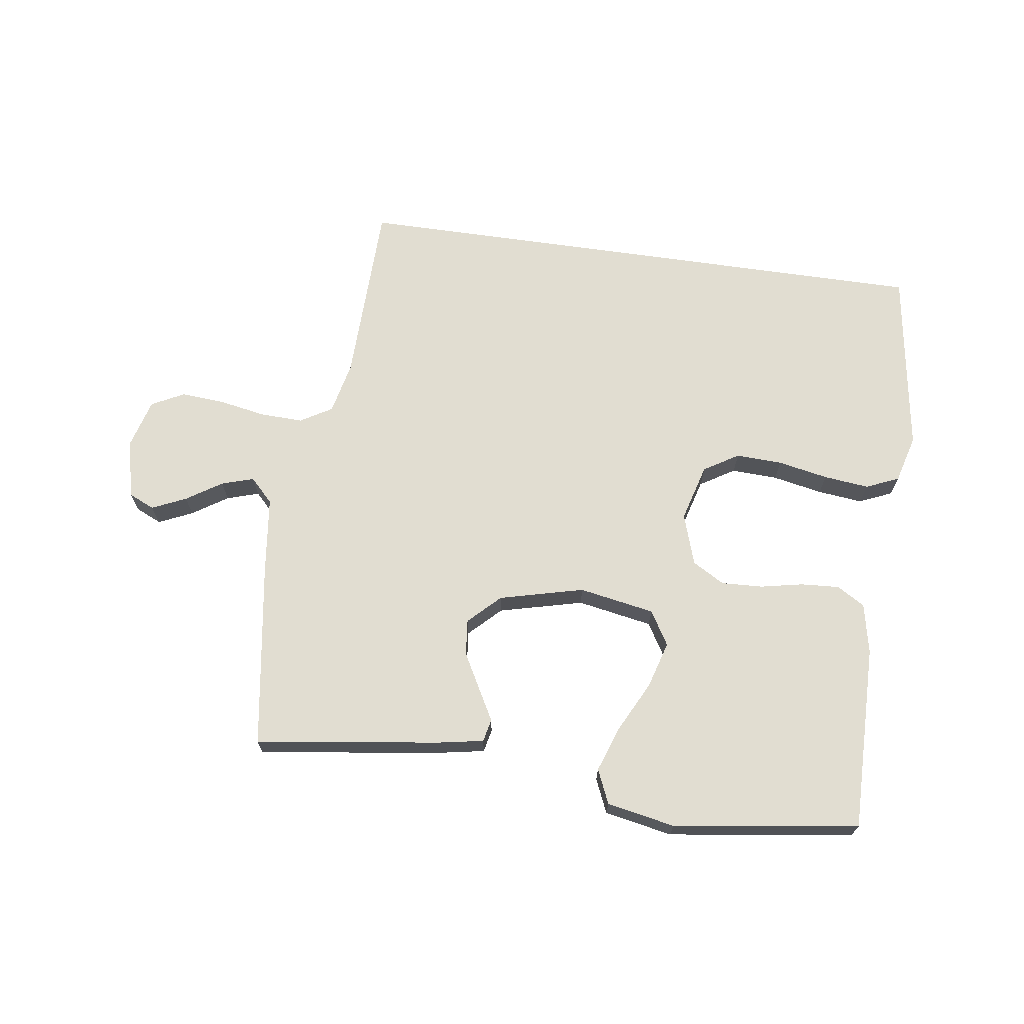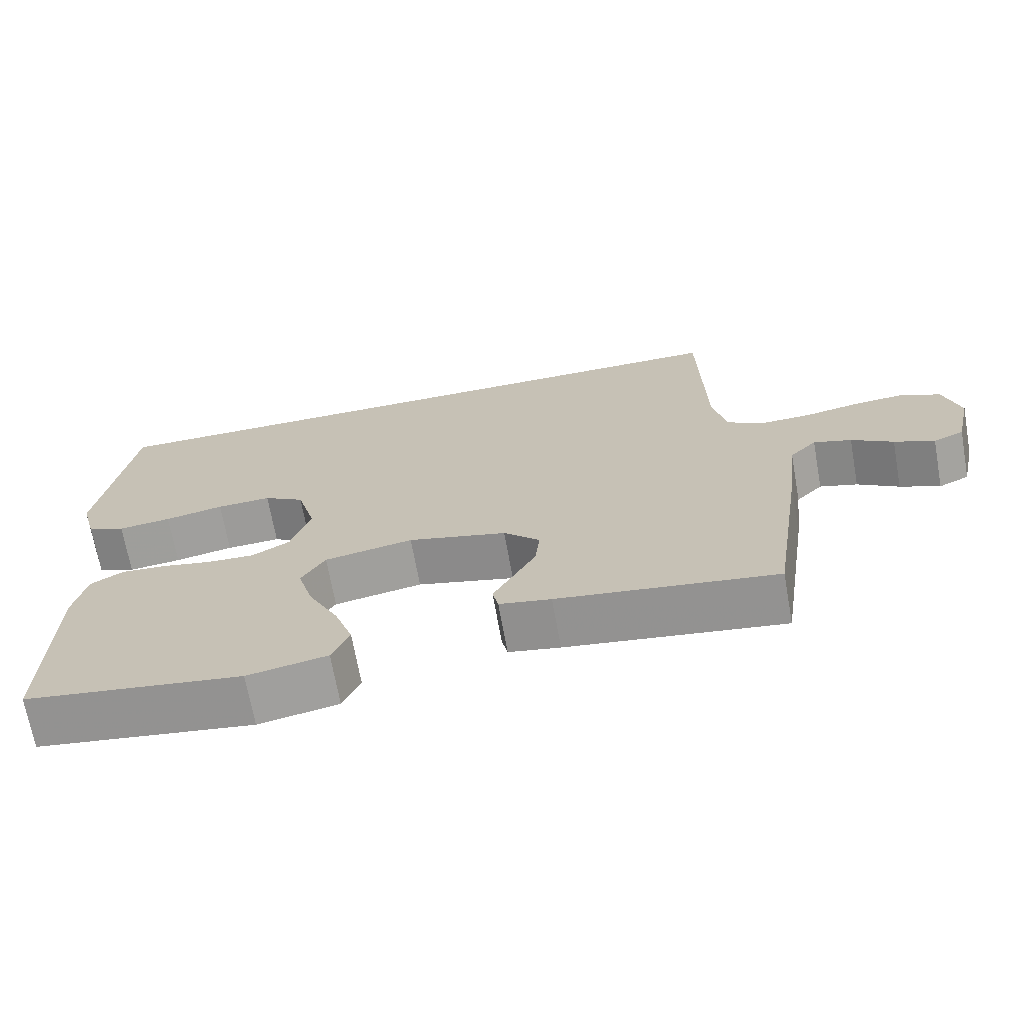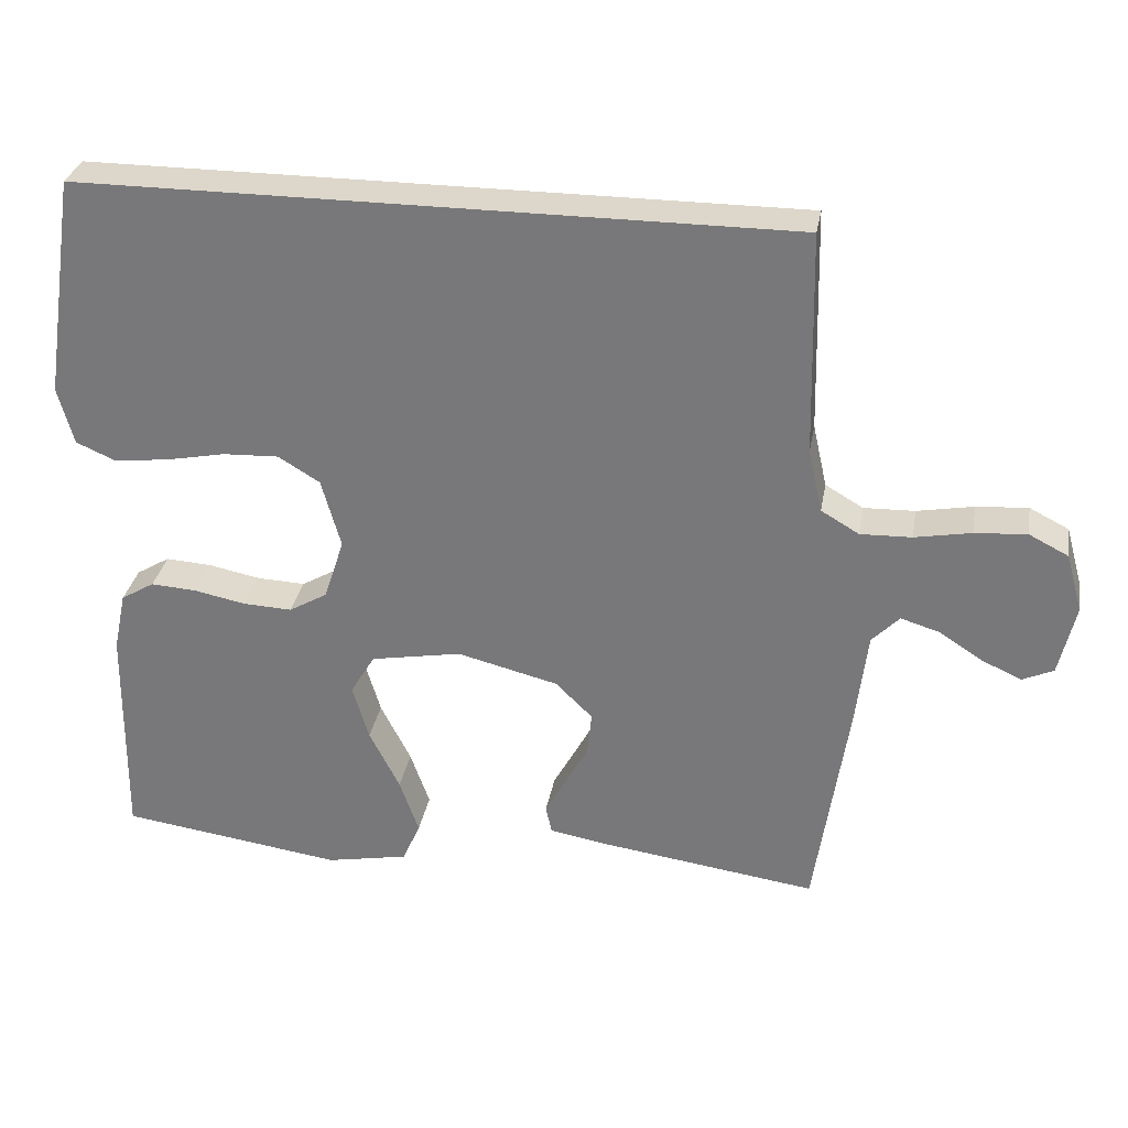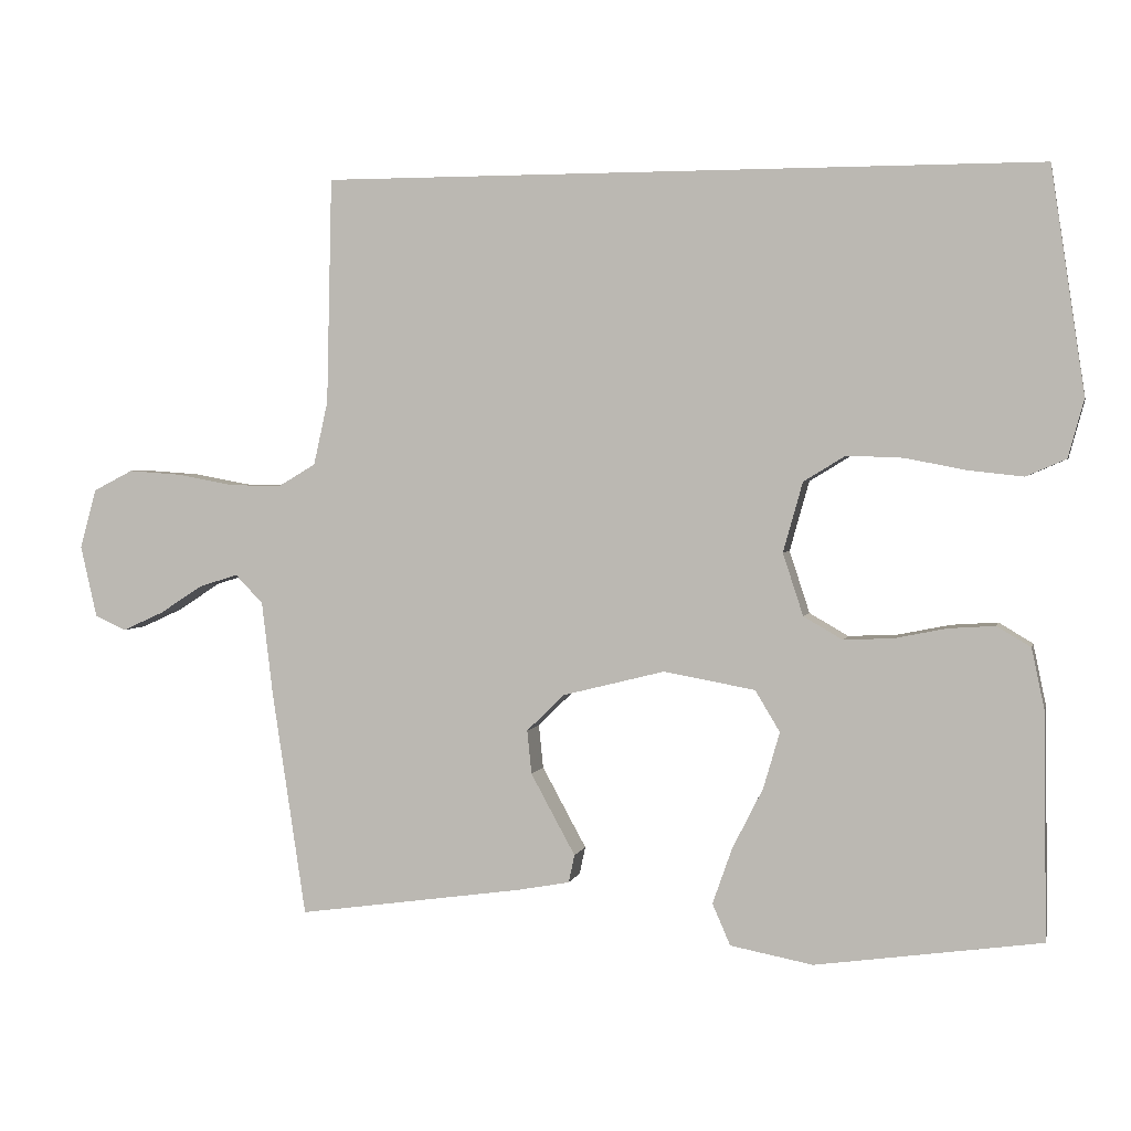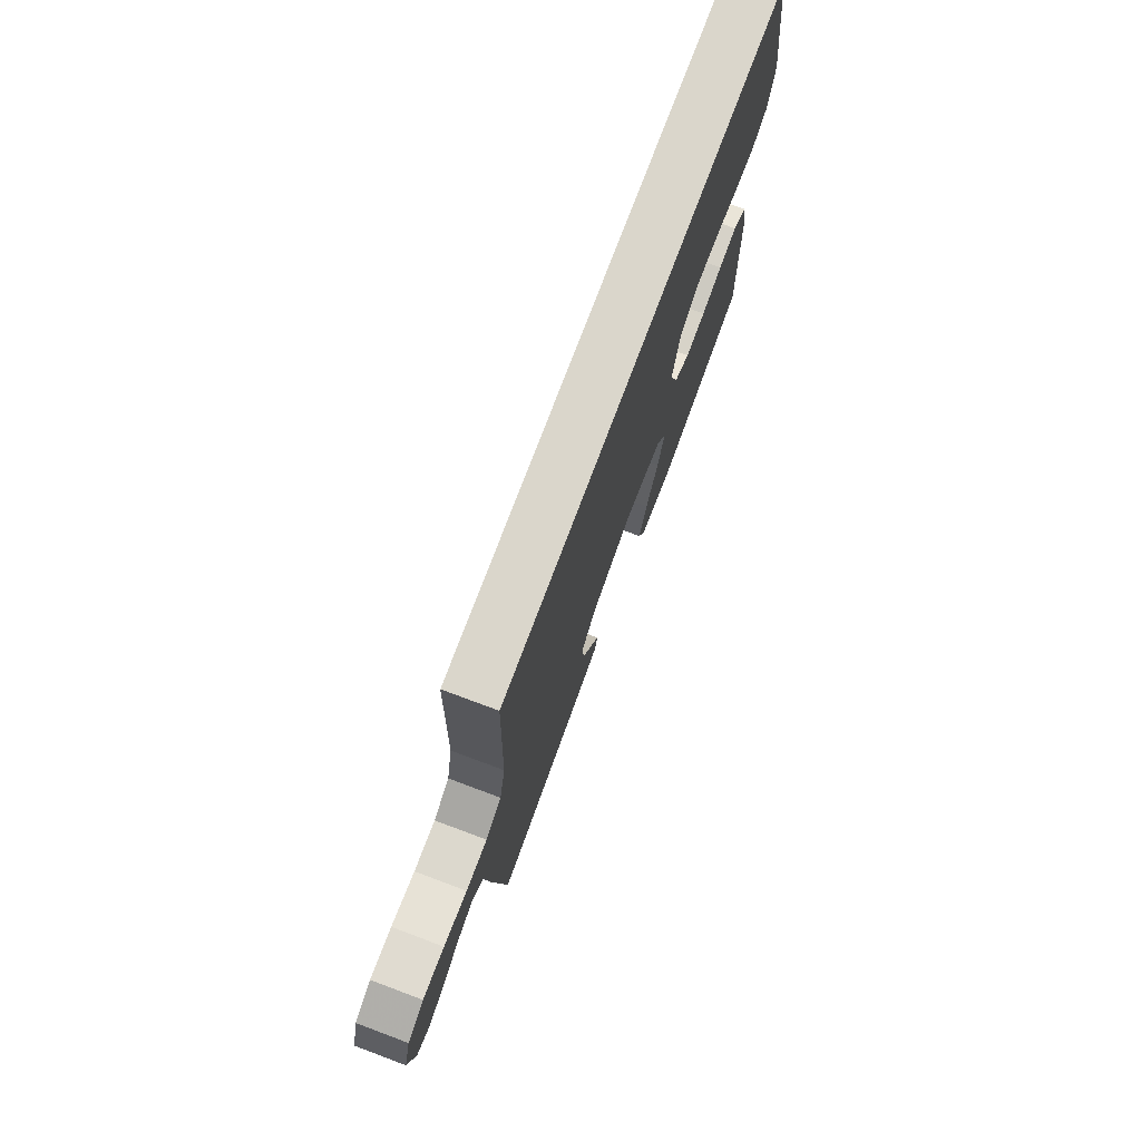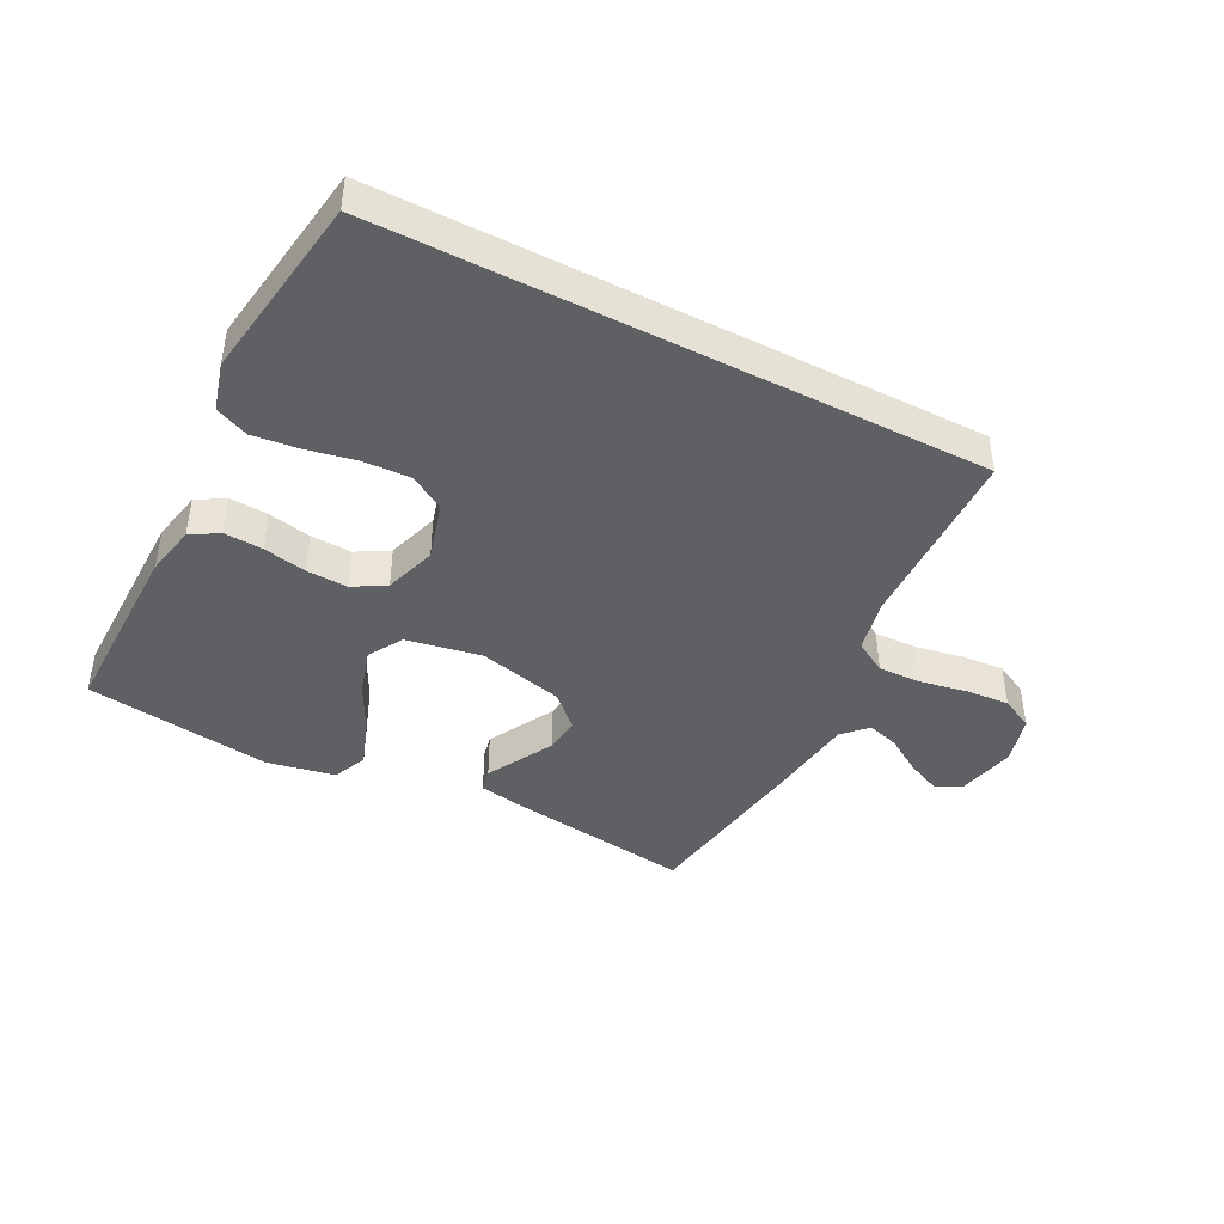
<metadata>
{"format":"obj","ext":"obj","renderer":"f3d","projection":"perspective","resolution":1024,"background":"white","views":[{"elev":68.9,"azim":-171.9,"up":"+Y"},{"elev":-69.2,"azim":10.2,"up":"+Z"},{"elev":30.8,"azim":9.9,"up":"+Z"},{"elev":2.5,"azim":-167.6,"up":"+Z"},{"elev":74.1,"azim":110.5,"up":"+Z"},{"elev":-42.9,"azim":-27.2,"up":"+Y"}]}
</metadata>
<code>
v -0.498 0.07 0.5
v 0.458 0.07 0.5
v 0.465 0.07 0.2
v 0.484 0.07 0.115
v 0.535 0.07 0.085
v 0.604 0.07 0.087
v 0.68 0.07 0.101
v 0.75 0.07 0.106
v 0.803 0.07 0.079
v 0.825 0.07 0
v 0.803 0.07 -0.096
v 0.761 0.07 -0.115
v 0.706 0.07 -0.09
v 0.649 0.07 -0.053
v 0.597 0.07 -0.037
v 0.56 0.07 -0.075
v 0.545 0.07 -0.2
v 0.5 0.07 -0.5
v 0.2 0.07 -0.458
v 0.129 0.07 -0.445
v 0.121 0.07 -0.408
v 0.149 0.07 -0.357
v 0.18 0.07 -0.3
v 0.186 0.07 -0.242
v 0.136 0.07 -0.193
v 0 0.07 -0.159
v -0.122 0.07 -0.181
v -0.155 0.07 -0.236
v -0.133 0.07 -0.311
v -0.092 0.07 -0.392
v -0.066 0.07 -0.466
v -0.09 0.07 -0.521
v -0.2 0.07 -0.542
v -0.5 0.07 -0.5
v -0.496 0.07 -0.2
v -0.479 0.07 -0.119
v -0.434 0.07 -0.092
v -0.372 0.07 -0.096
v -0.303 0.07 -0.11
v -0.237 0.07 -0.113
v -0.185 0.07 -0.083
v -0.158 0.07 0
v -0.184 0.07 0.093
v -0.24 0.07 0.127
v -0.315 0.07 0.124
v -0.396 0.07 0.108
v -0.469 0.07 0.1
v -0.522 0.07 0.123
v -0.543 0.07 0.2
v -0.498 0 0.5
v 0.458 0 0.5
v 0.465 0 0.2
v 0.484 0 0.115
v 0.535 0 0.085
v 0.604 0 0.087
v 0.68 0 0.101
v 0.75 0 0.106
v 0.803 0 0.079
v 0.825 0 0
v 0.803 0 -0.096
v 0.761 0 -0.115
v 0.706 0 -0.09
v 0.649 0 -0.053
v 0.597 0 -0.037
v 0.56 0 -0.075
v 0.545 0 -0.2
v 0.5 0 -0.5
v 0.2 0 -0.458
v 0.129 0 -0.445
v 0.121 0 -0.408
v 0.149 0 -0.357
v 0.18 0 -0.3
v 0.186 0 -0.242
v 0.136 0 -0.193
v 0 0 -0.159
v -0.122 0 -0.181
v -0.155 0 -0.236
v -0.133 0 -0.311
v -0.092 0 -0.392
v -0.066 0 -0.466
v -0.09 0 -0.521
v -0.2 0 -0.542
v -0.5 0 -0.5
v -0.496 0 -0.2
v -0.479 0 -0.119
v -0.434 0 -0.092
v -0.372 0 -0.096
v -0.303 0 -0.11
v -0.237 0 -0.113
v -0.185 0 -0.083
v -0.158 0 0
v -0.184 0 0.093
v -0.24 0 0.127
v -0.315 0 0.124
v -0.396 0 0.108
v -0.469 0 0.1
v -0.522 0 0.123
v -0.543 0 0.2
f 49 1 2
f 48 49 2
f 47 48 2
f 46 47 2
f 45 46 2
f 44 45 2 3
f 43 44 3 4
f 42 43 4 5
f 41 42 5 6
f 8 9 10
f 7 8 10
f 6 7 10
f 41 6 10
f 40 41 10
f 37 38 39
f 36 37 39
f 35 36 39
f 34 35 39
f 33 34 39
f 32 33 39
f 31 32 39
f 30 31 39
f 29 30 39
f 28 29 39 40
f 27 28 40
f 26 27 40
f 20 21 22
f 19 20 22
f 18 19 22
f 17 18 22
f 16 17 22
f 15 16 22 23
f 12 13 14
f 11 12 14
f 10 11 14
f 10 14 15
f 40 10 15
f 26 40 15
f 25 26 15
f 24 25 15
f 15 23 24
f 51 50 98
f 51 98 97
f 51 97 96
f 51 96 95
f 51 95 94
f 52 51 94 93
f 53 52 93 92
f 54 53 92 91
f 55 54 91 90
f 59 58 57
f 59 57 56
f 59 56 55
f 59 55 90
f 59 90 89
f 88 87 86
f 88 86 85
f 88 85 84
f 88 84 83
f 88 83 82
f 88 82 81
f 88 81 80
f 88 80 79
f 88 79 78
f 89 88 78 77
f 89 77 76
f 89 76 75
f 71 70 69
f 71 69 68
f 71 68 67
f 71 67 66
f 71 66 65
f 72 71 65 64
f 63 62 61
f 63 61 60
f 63 60 59
f 64 63 59
f 64 59 89
f 64 89 75
f 64 75 74
f 64 74 73
f 73 72 64
f 1 50 51 2
f 2 51 52 3
f 3 52 53 4
f 4 53 54 5
f 5 54 55 6
f 6 55 56 7
f 7 56 57 8
f 8 57 58 9
f 9 58 59 10
f 10 59 60 11
f 11 60 61 12
f 12 61 62 13
f 13 62 63 14
f 14 63 64 15
f 15 64 65 16
f 16 65 66 17
f 17 66 67 18
f 18 67 68 19
f 19 68 69 20
f 20 69 70 21
f 21 70 71 22
f 22 71 72 23
f 23 72 73 24
f 24 73 74 25
f 25 74 75 26
f 26 75 76 27
f 27 76 77 28
f 28 77 78 29
f 29 78 79 30
f 30 79 80 31
f 31 80 81 32
f 32 81 82 33
f 33 82 83 34
f 34 83 84 35
f 35 84 85 36
f 36 85 86 37
f 37 86 87 38
f 38 87 88 39
f 39 88 89 40
f 40 89 90 41
f 41 90 91 42
f 42 91 92 43
f 43 92 93 44
f 44 93 94 45
f 45 94 95 46
f 46 95 96 47
f 47 96 97 48
f 48 97 98 49
f 49 98 50 1

</code>
